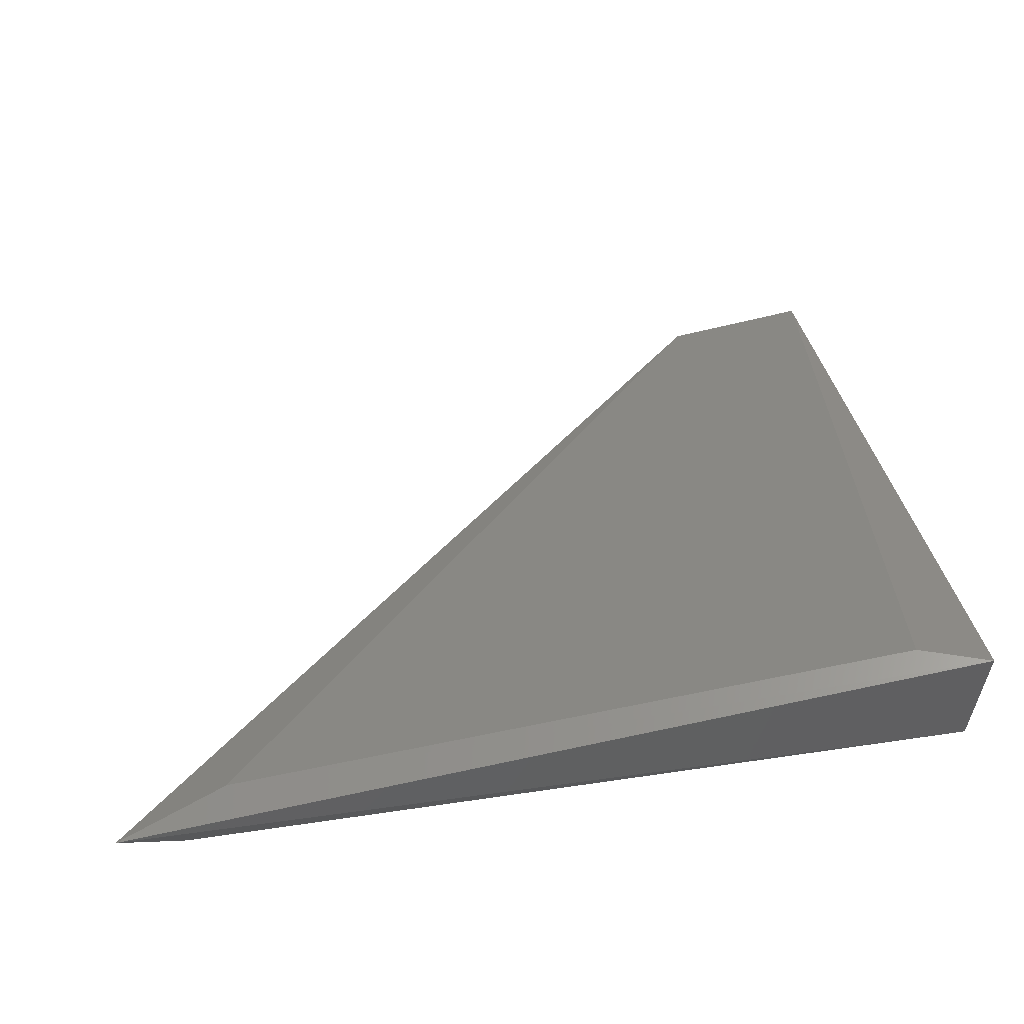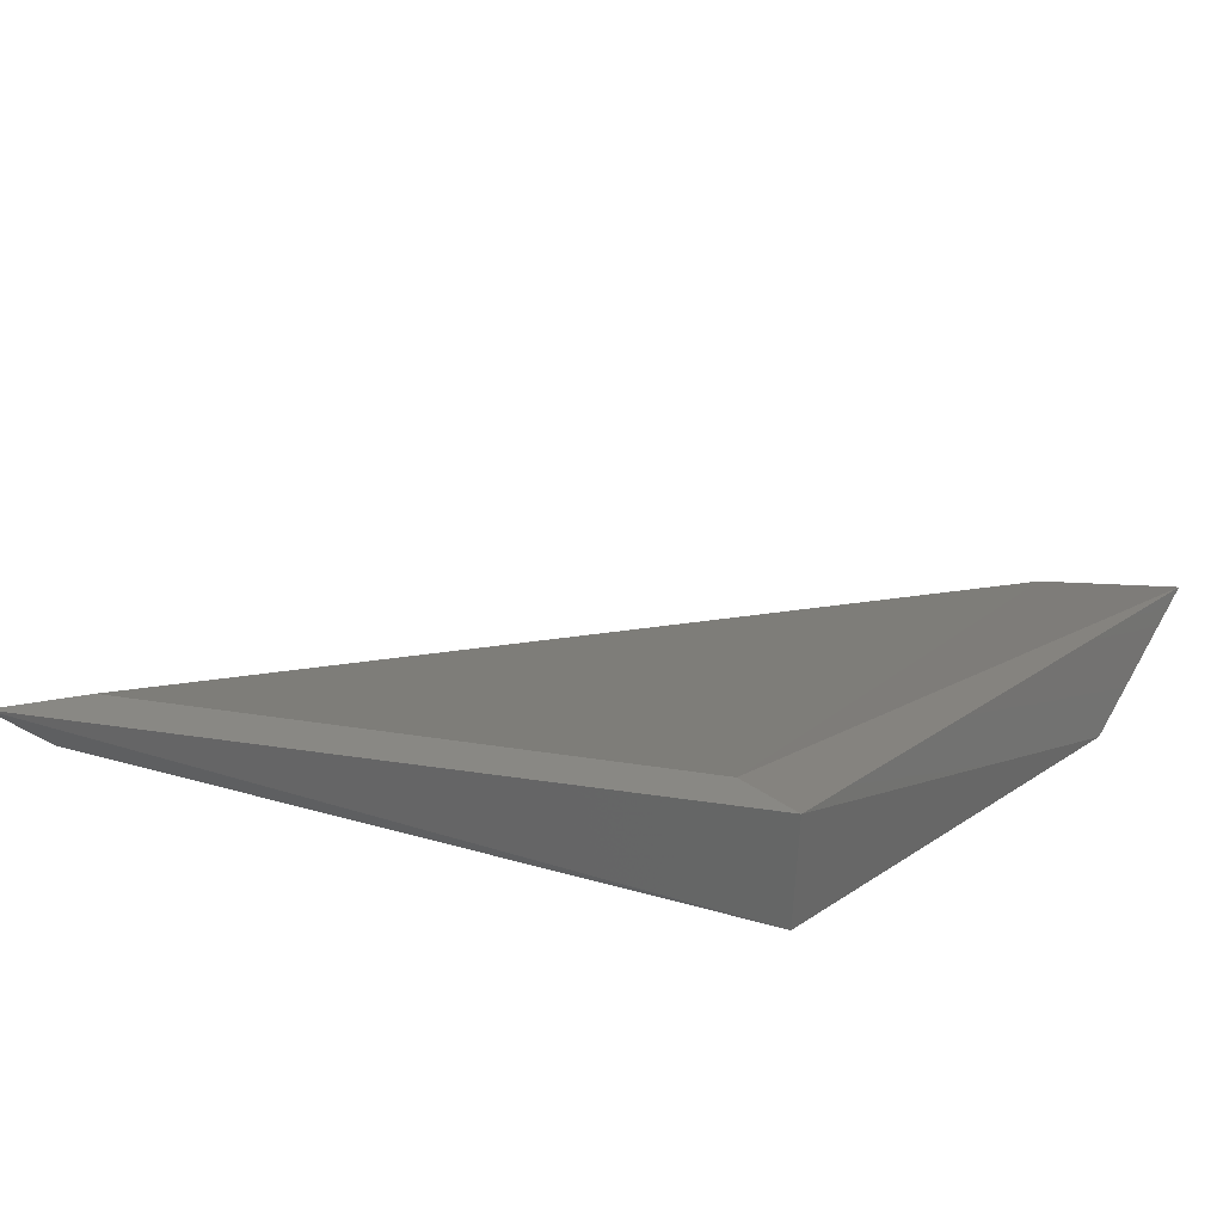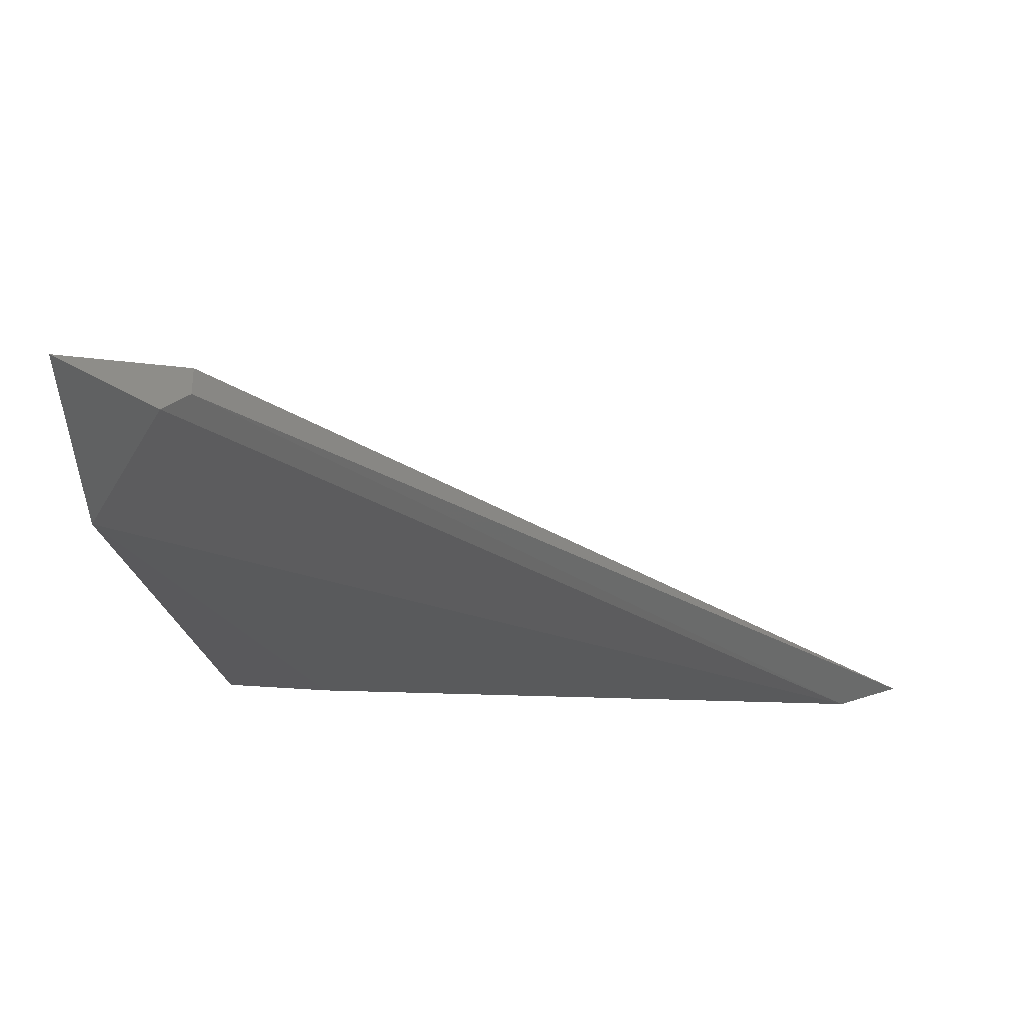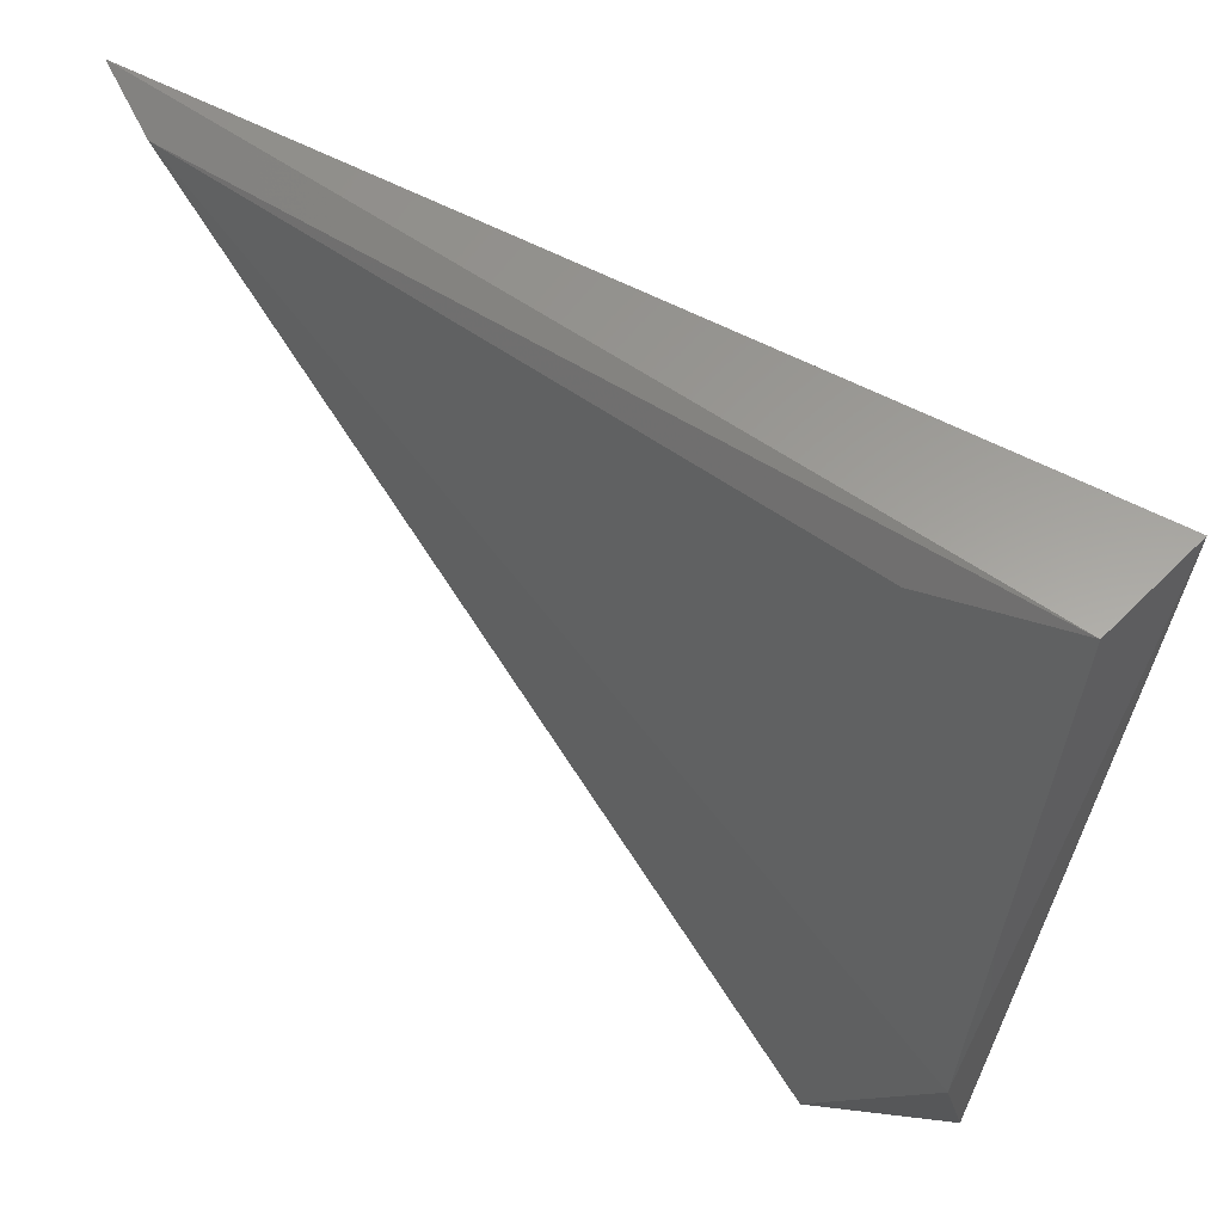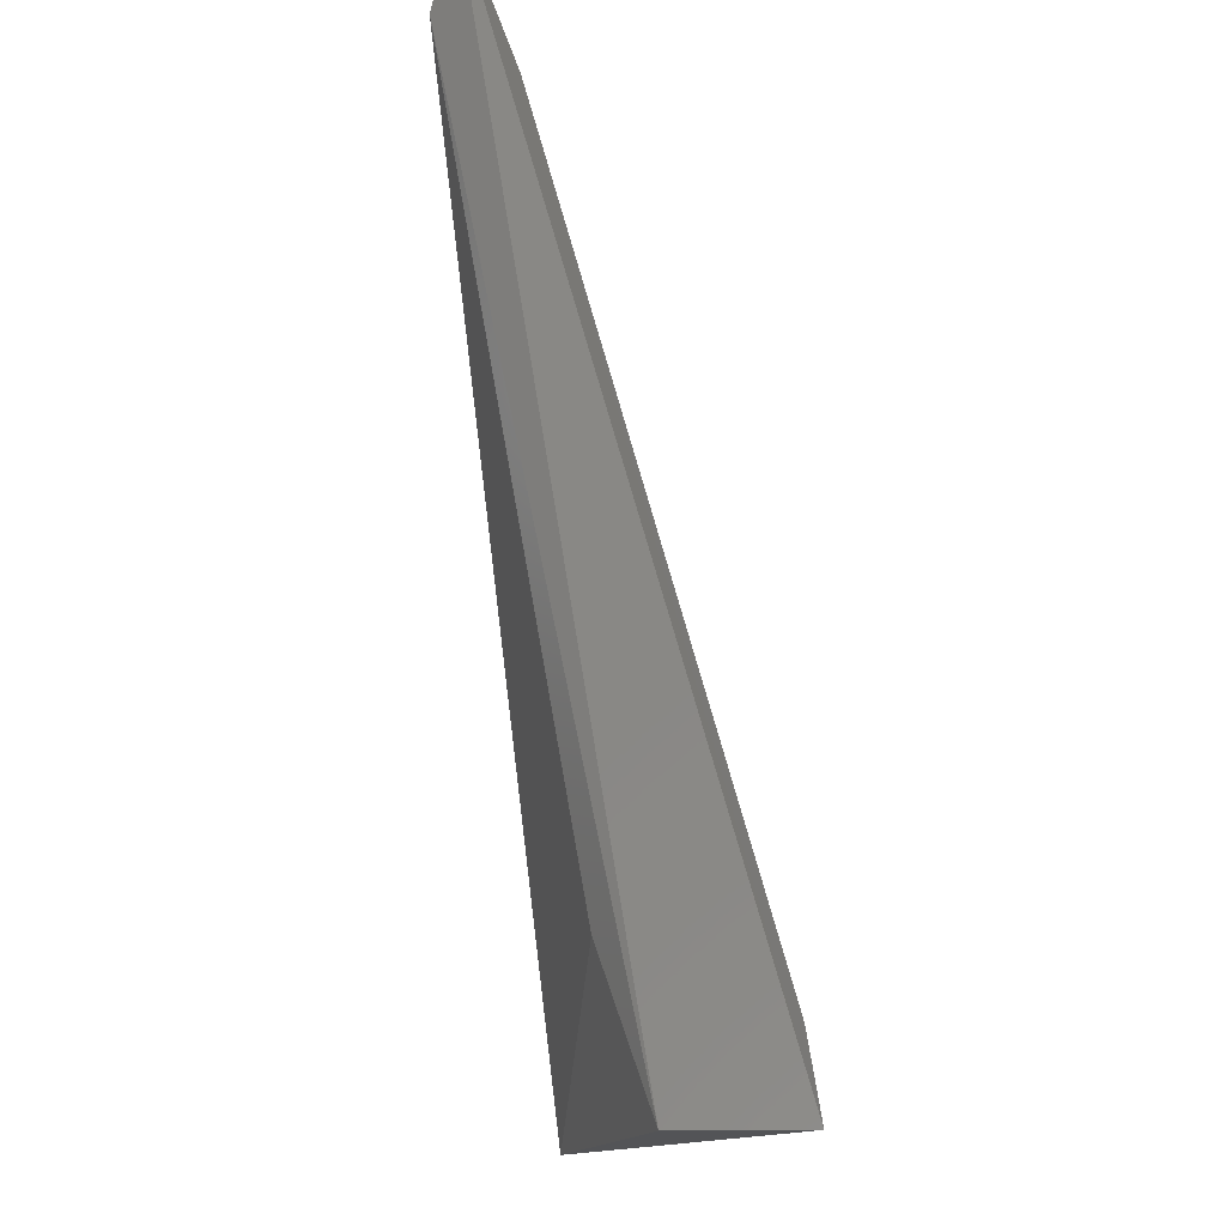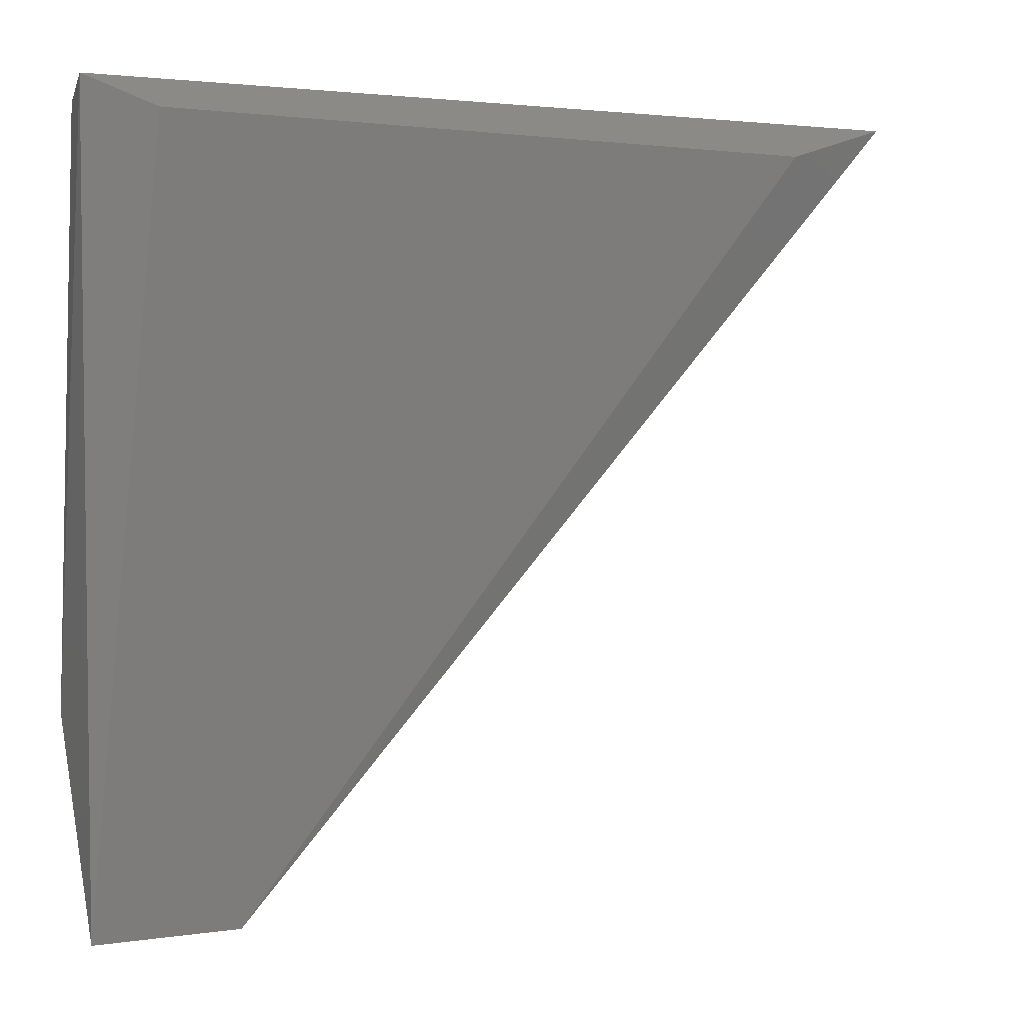
<metadata>
{"format":"stl","ext":"stl","renderer":"f3d","projection":"perspective","resolution":1024,"background":"white","views":[{"elev":39.1,"azim":-5.8,"up":"+Y"},{"elev":23.9,"azim":34.6,"up":"+Y"},{"elev":-29.8,"azim":-172.5,"up":"+Y"},{"elev":55.6,"azim":39.3,"up":"+Z"},{"elev":78.4,"azim":83.8,"up":"+Z"},{"elev":1.3,"azim":159.8,"up":"+Z"}]}
</metadata>
<code>
# stl→obj: 12 verts, 20 faces
v 0.2889 0.2957 0.1432
v 0.2889 0.2999 0.1432
v 0.3099 0.3041 0.1432
v 0.2931 0.2936 0.1432
v 0.312 0.3041 0.2526
v 0.3136 0.3191 0.254
v 0.1911 0.2973 0.2555
v 0.312 0.2936 0.1726
v 0.2006 0.2936 0.2526
v 0.2069 0.302 0.2504
v 0.2931 0.2999 0.2484
v 0.3036 0.3188 0.2504
f 1 2 3
f 1 3 4
f 5 6 7
f 8 4 3
f 8 3 6
f 8 6 5
f 9 4 8
f 9 5 7
f 10 2 7
f 1 7 2
f 1 4 9
f 1 9 7
f 11 5 9
f 11 9 8
f 11 8 5
f 12 3 2
f 12 2 10
f 10 7 6
f 10 6 12
f 12 6 3

</code>
